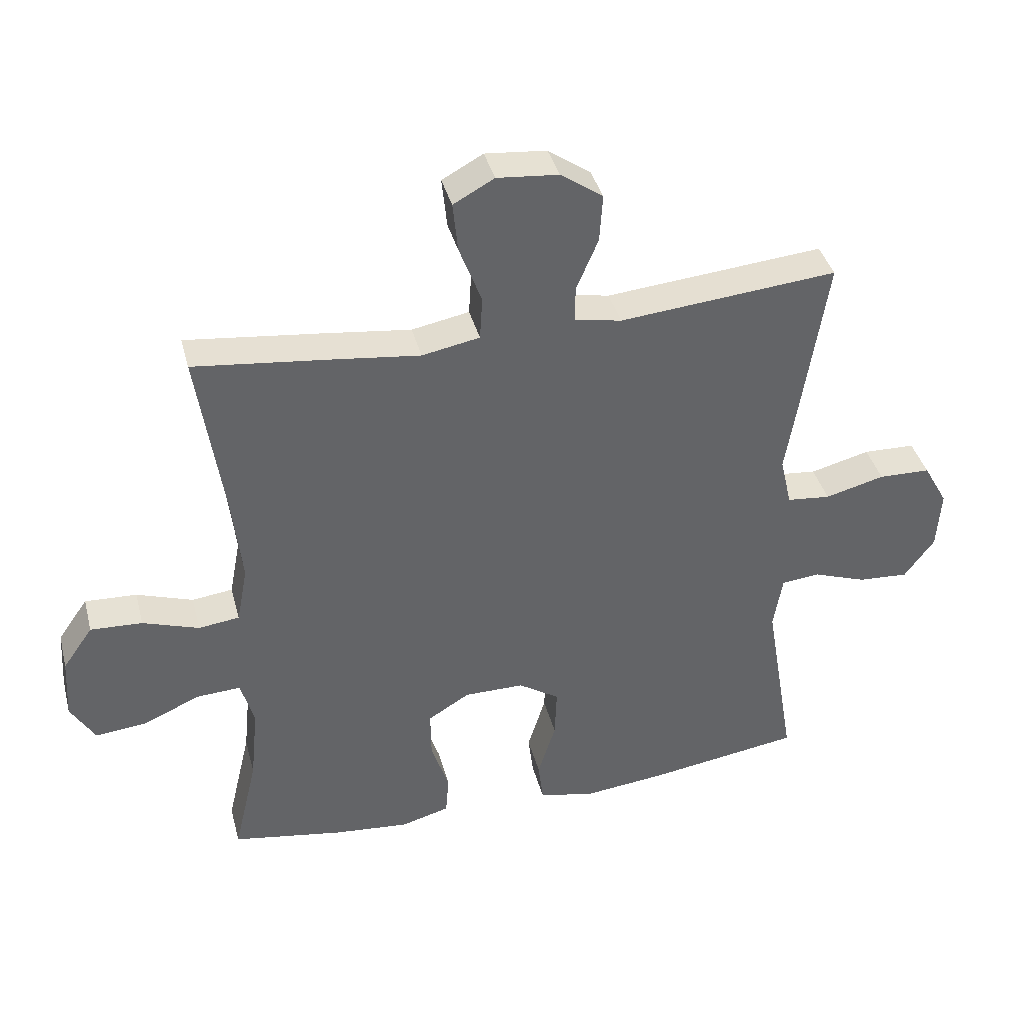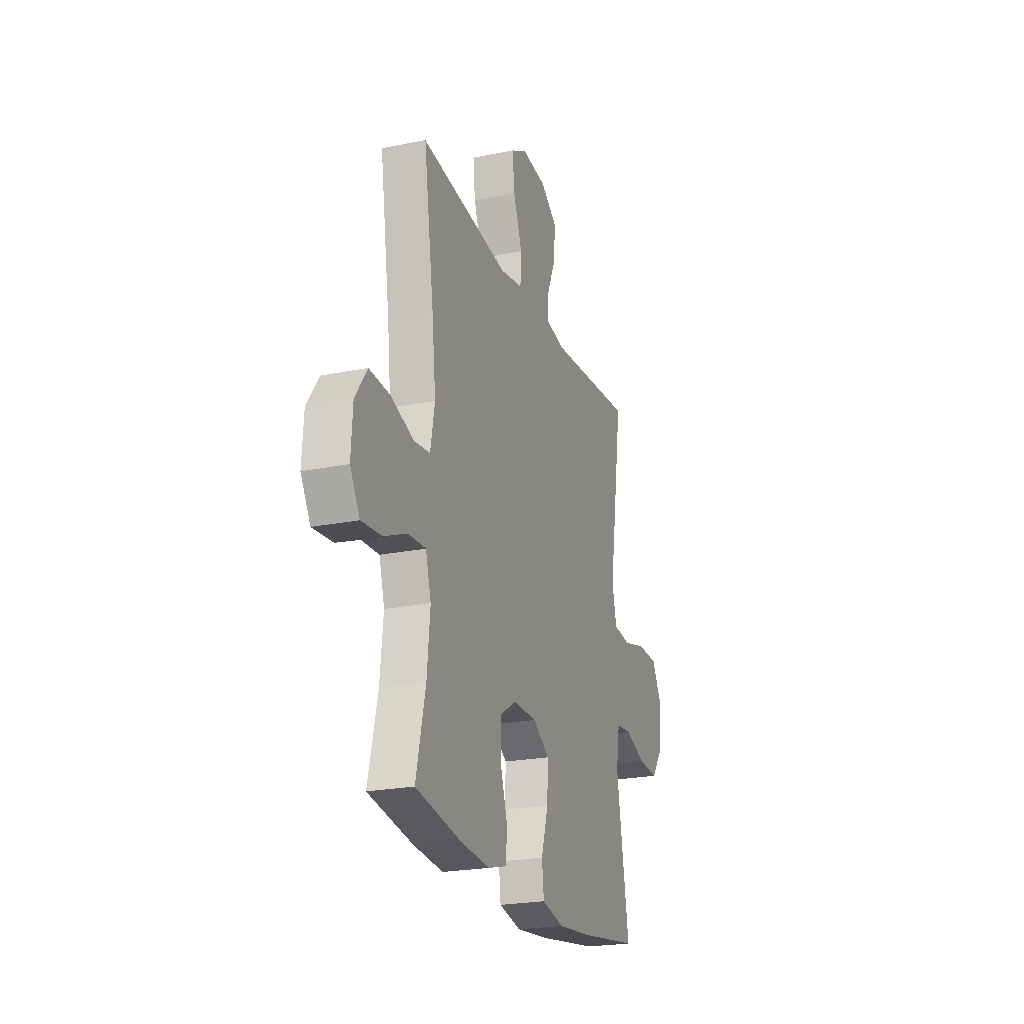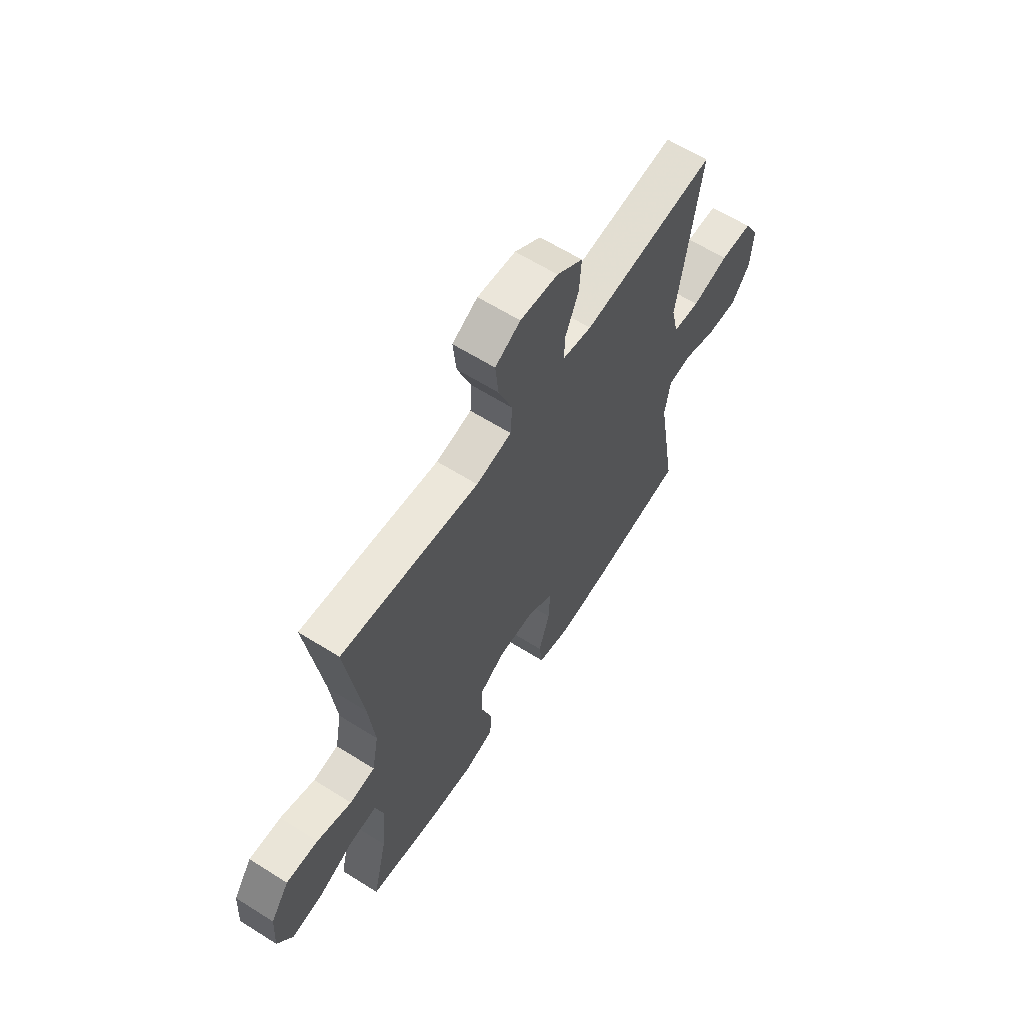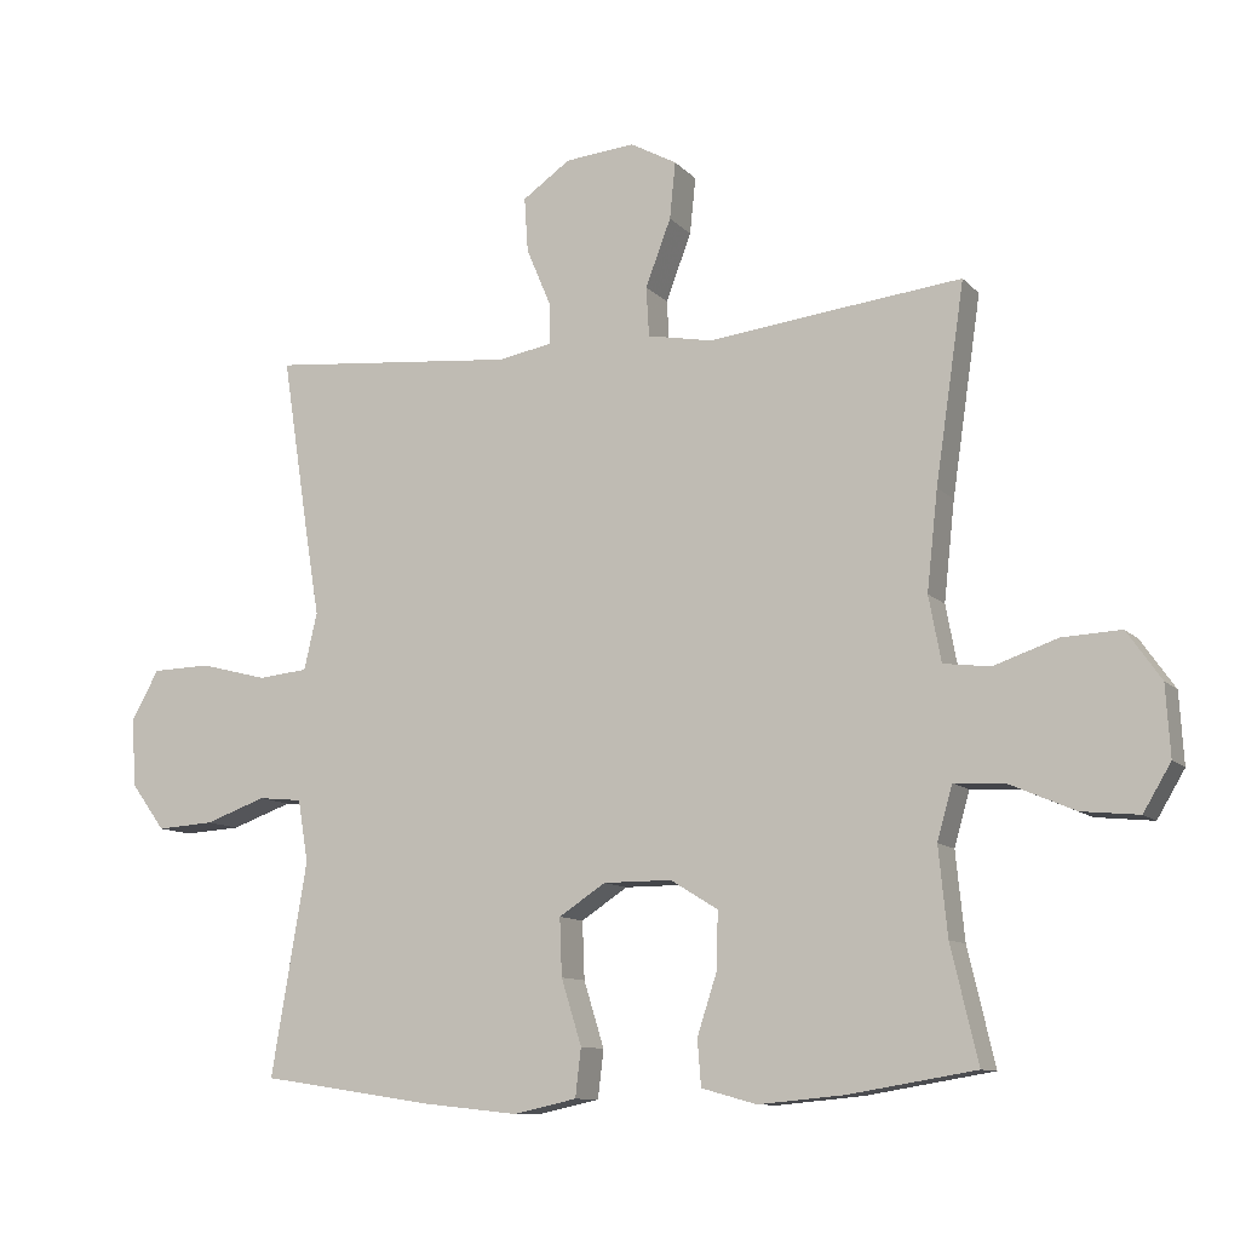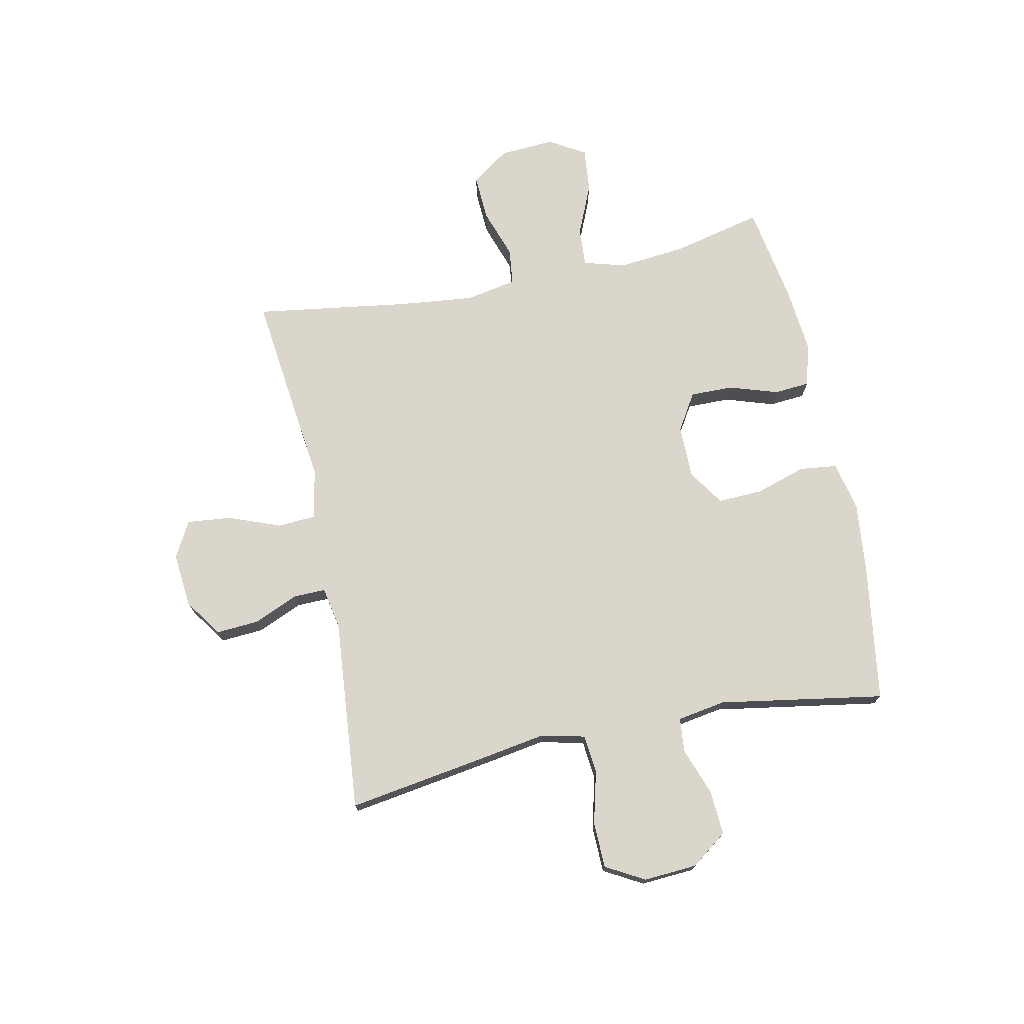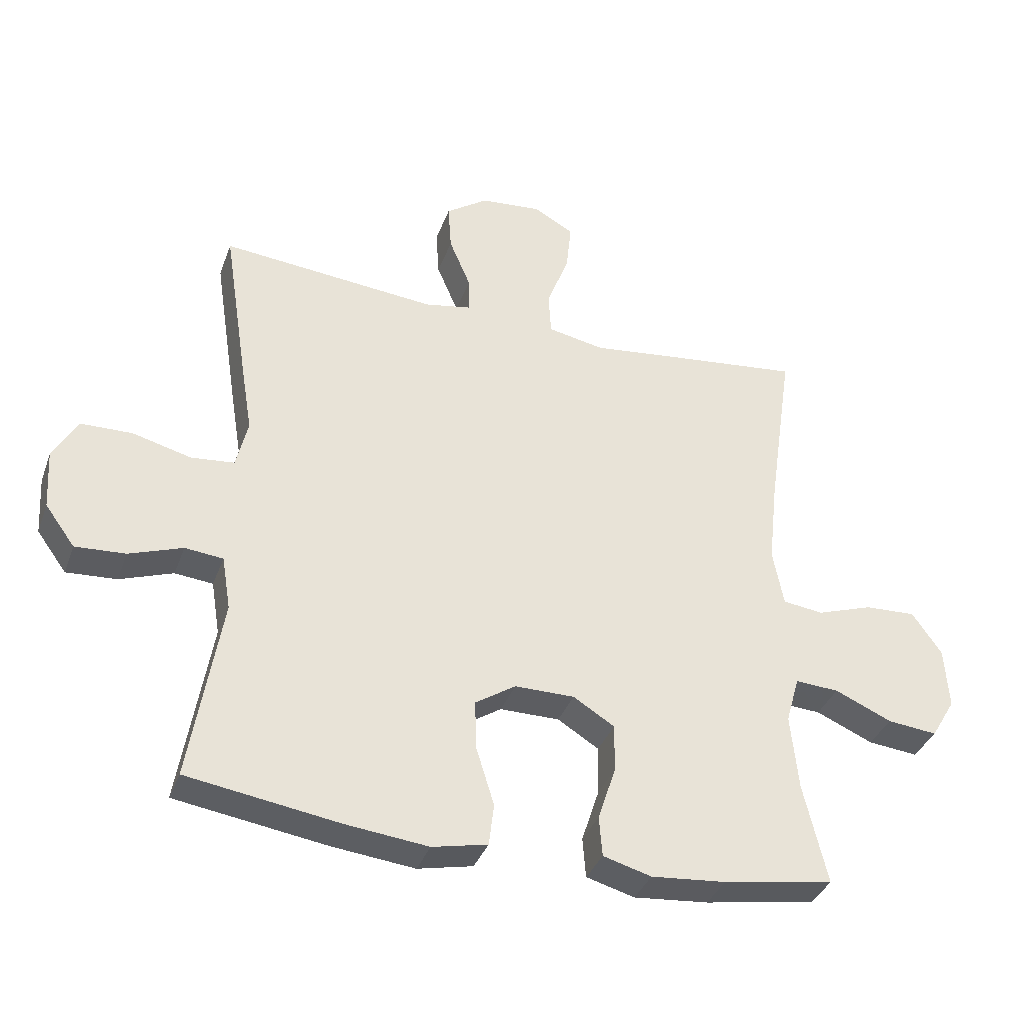
<metadata>
{"format":"obj","ext":"obj","renderer":"f3d","projection":"perspective","resolution":1024,"background":"white","views":[{"elev":39.1,"azim":-14.4,"up":"+Z"},{"elev":-22.9,"azim":-70.9,"up":"+Z"},{"elev":62.2,"azim":-57.4,"up":"+Z"},{"elev":-10.5,"azim":-155.7,"up":"+Z"},{"elev":73.5,"azim":78.2,"up":"+Y"},{"elev":-36.3,"azim":161.1,"up":"+Z"}]}
</metadata>
<code>
v -0.5 0.07 0.5
v -0.291 0.07 0.476
v -0.152 0.07 0.459
v -0.062 0.07 0.476
v -0.058 0.07 0.544
v -0.093 0.07 0.636
v -0.101 0.07 0.714
v -0.037 0.07 0.749
v 0.059 0.07 0.74
v 0.125 0.07 0.694
v 0.12 0.07 0.619
v 0.086 0.07 0.539
v 0.085 0.07 0.483
v 0.159 0.07 0.469
v 0.5 0.07 0.5
v 0.462 0.07 0.253
v 0.443 0.07 0.137
v 0.461 0.07 0.059
v 0.529 0.07 0.052
v 0.622 0.07 0.076
v 0.703 0.07 0.074
v 0.741 0.07 0.006
v 0.735 0.07 -0.088
v 0.688 0.07 -0.152
v 0.609 0.07 -0.147
v 0.525 0.07 -0.117
v 0.465 0.07 -0.123
v 0.451 0.07 -0.208
v 0.5 0.07 -0.5
v 0.261 0.07 -0.536
v 0.131 0.07 -0.55
v 0.044 0.07 -0.531
v 0.036 0.07 -0.465
v 0.064 0.07 -0.375
v 0.067 0.07 -0.296
v 0.003 0.07 -0.254
v -0.091 0.07 -0.254
v -0.156 0.07 -0.294
v -0.155 0.07 -0.37
v -0.127 0.07 -0.456
v -0.132 0.07 -0.519
v -0.208 0.07 -0.54
v -0.326 0.07 -0.529
v -0.5 0.07 -0.5
v -0.463 0.07 -0.342
v -0.451 0.07 -0.222
v -0.472 0.07 -0.148
v -0.541 0.07 -0.152
v -0.631 0.07 -0.191
v -0.71 0.07 -0.199
v -0.748 0.07 -0.135
v -0.742 0.07 -0.038
v -0.695 0.07 0.029
v -0.614 0.07 0.025
v -0.526 0.07 -0.005
v -0.462 0.07 0.003
v -0.445 0.07 0.093
v -0.46 0.07 0.229
v -0.5 0 0.5
v -0.291 0 0.476
v -0.152 0 0.459
v -0.062 0 0.476
v -0.058 0 0.544
v -0.093 0 0.636
v -0.101 0 0.714
v -0.037 0 0.749
v 0.059 0 0.74
v 0.125 0 0.694
v 0.12 0 0.619
v 0.086 0 0.539
v 0.085 0 0.483
v 0.159 0 0.469
v 0.5 0 0.5
v 0.462 0 0.253
v 0.443 0 0.137
v 0.461 0 0.059
v 0.529 0 0.052
v 0.622 0 0.076
v 0.703 0 0.074
v 0.741 0 0.006
v 0.735 0 -0.088
v 0.688 0 -0.152
v 0.609 0 -0.147
v 0.525 0 -0.117
v 0.465 0 -0.123
v 0.451 0 -0.208
v 0.5 0 -0.5
v 0.261 0 -0.536
v 0.131 0 -0.55
v 0.044 0 -0.531
v 0.036 0 -0.465
v 0.064 0 -0.375
v 0.067 0 -0.296
v 0.003 0 -0.254
v -0.091 0 -0.254
v -0.156 0 -0.294
v -0.155 0 -0.37
v -0.127 0 -0.456
v -0.132 0 -0.519
v -0.208 0 -0.54
v -0.326 0 -0.529
v -0.5 0 -0.5
v -0.463 0 -0.342
v -0.451 0 -0.222
v -0.472 0 -0.148
v -0.541 0 -0.152
v -0.631 0 -0.191
v -0.71 0 -0.199
v -0.748 0 -0.135
v -0.742 0 -0.038
v -0.695 0 0.029
v -0.614 0 0.025
v -0.526 0 -0.005
v -0.462 0 0.003
v -0.445 0 0.093
v -0.46 0 0.229
f 52 53 54 55
f 52 55 56
f 51 52 56
f 48 49 50 51
f 47 48 51 56
f 46 47 56 57
f 42 43 44 45
f 42 45 46
f 39 40 41 42
f 38 39 42 46
f 37 38 46 57
f 31 32 33 34
f 31 34 35
f 28 29 30 31
f 27 28 31 35
f 23 24 25 26
f 23 26 27
f 22 23 27
f 19 20 21 22
f 18 19 22 27
f 17 18 27 35
f 14 15 16 17
f 13 14 17 35
f 9 10 11 12
f 5 6 7 8
f 4 5 8 9
f 58 1 2 3
f 58 3 4
f 36 37 57 58
f 36 58 4
f 12 13 35 36
f 4 9 12 36
f 113 112 111 110
f 114 113 110
f 114 110 109
f 109 108 107 106
f 114 109 106 105
f 115 114 105 104
f 103 102 101 100
f 104 103 100
f 100 99 98 97
f 104 100 97 96
f 115 104 96 95
f 92 91 90 89
f 93 92 89
f 89 88 87 86
f 93 89 86 85
f 84 83 82 81
f 85 84 81
f 85 81 80
f 80 79 78 77
f 85 80 77 76
f 93 85 76 75
f 75 74 73 72
f 93 75 72 71
f 70 69 68 67
f 66 65 64 63
f 67 66 63 62
f 61 60 59 116
f 62 61 116
f 116 115 95 94
f 62 116 94
f 94 93 71 70
f 94 70 67 62
f 1 59 60 2
f 2 60 61 3
f 3 61 62 4
f 4 62 63 5
f 5 63 64 6
f 6 64 65 7
f 7 65 66 8
f 8 66 67 9
f 9 67 68 10
f 10 68 69 11
f 11 69 70 12
f 12 70 71 13
f 13 71 72 14
f 14 72 73 15
f 15 73 74 16
f 16 74 75 17
f 17 75 76 18
f 18 76 77 19
f 19 77 78 20
f 20 78 79 21
f 21 79 80 22
f 22 80 81 23
f 23 81 82 24
f 24 82 83 25
f 25 83 84 26
f 26 84 85 27
f 27 85 86 28
f 28 86 87 29
f 29 87 88 30
f 30 88 89 31
f 31 89 90 32
f 32 90 91 33
f 33 91 92 34
f 34 92 93 35
f 35 93 94 36
f 36 94 95 37
f 37 95 96 38
f 38 96 97 39
f 39 97 98 40
f 40 98 99 41
f 41 99 100 42
f 42 100 101 43
f 43 101 102 44
f 44 102 103 45
f 45 103 104 46
f 46 104 105 47
f 47 105 106 48
f 48 106 107 49
f 49 107 108 50
f 50 108 109 51
f 51 109 110 52
f 52 110 111 53
f 53 111 112 54
f 54 112 113 55
f 55 113 114 56
f 56 114 115 57
f 57 115 116 58
f 58 116 59 1

</code>
